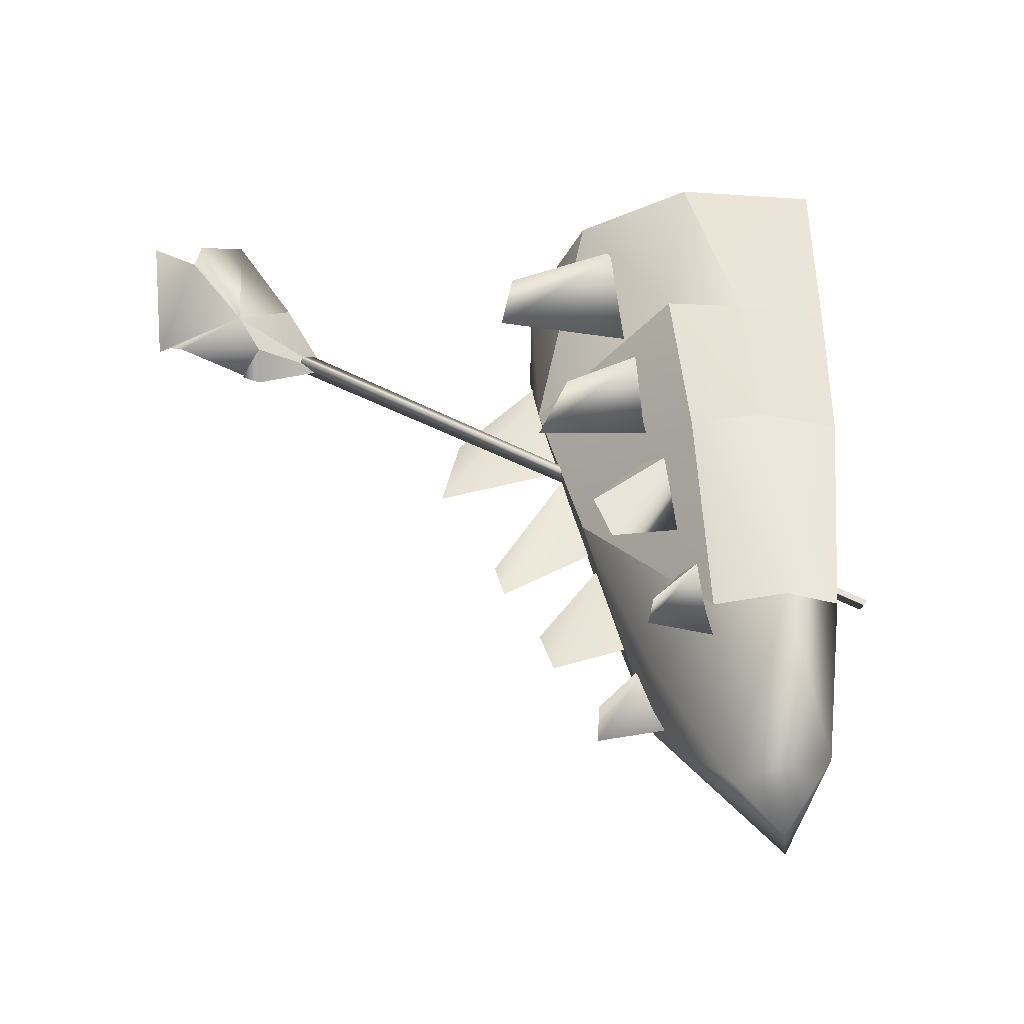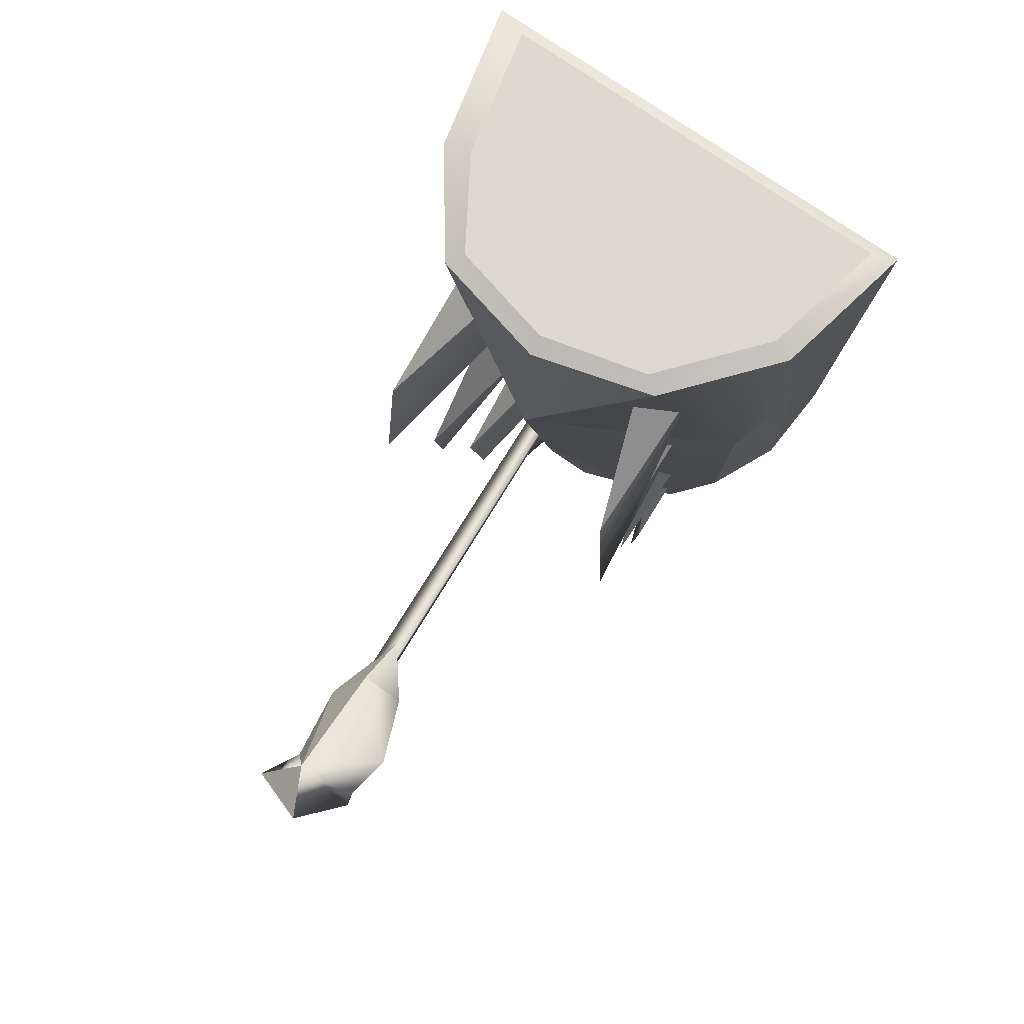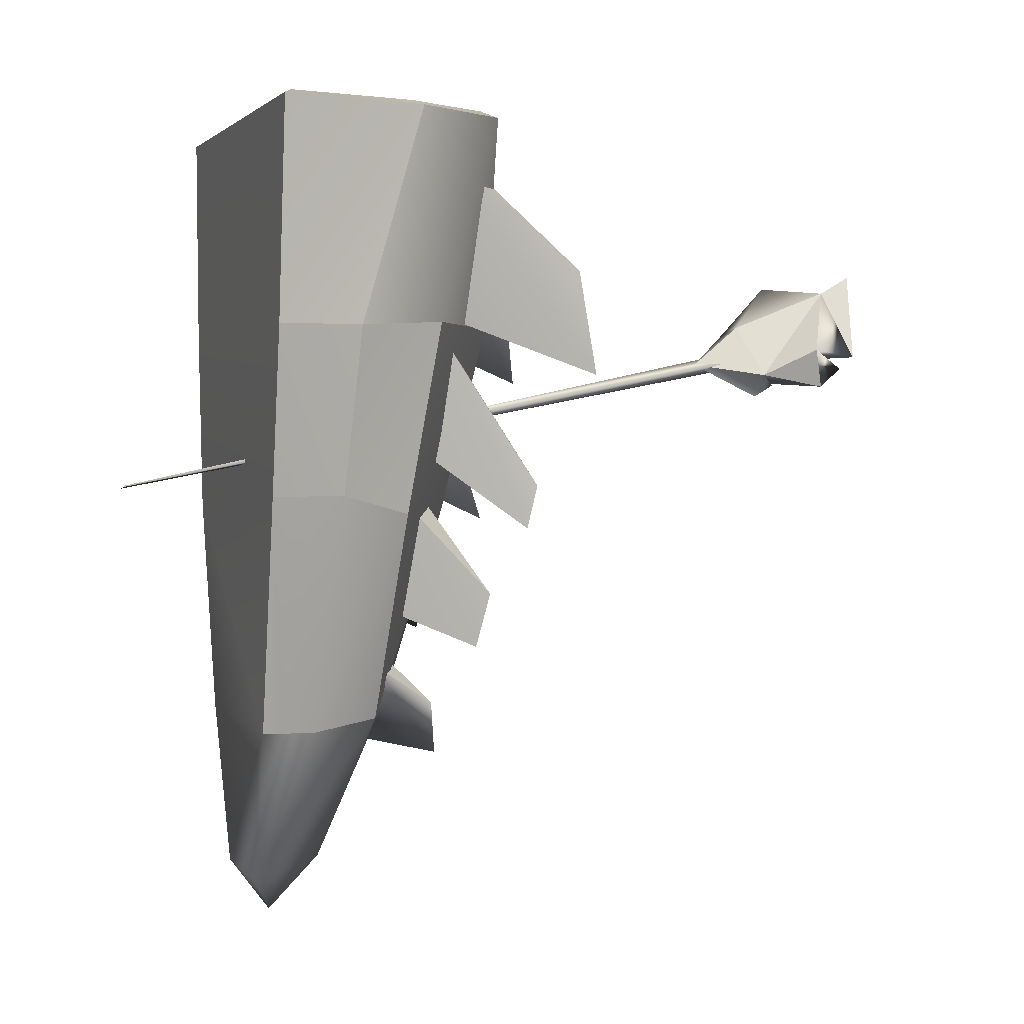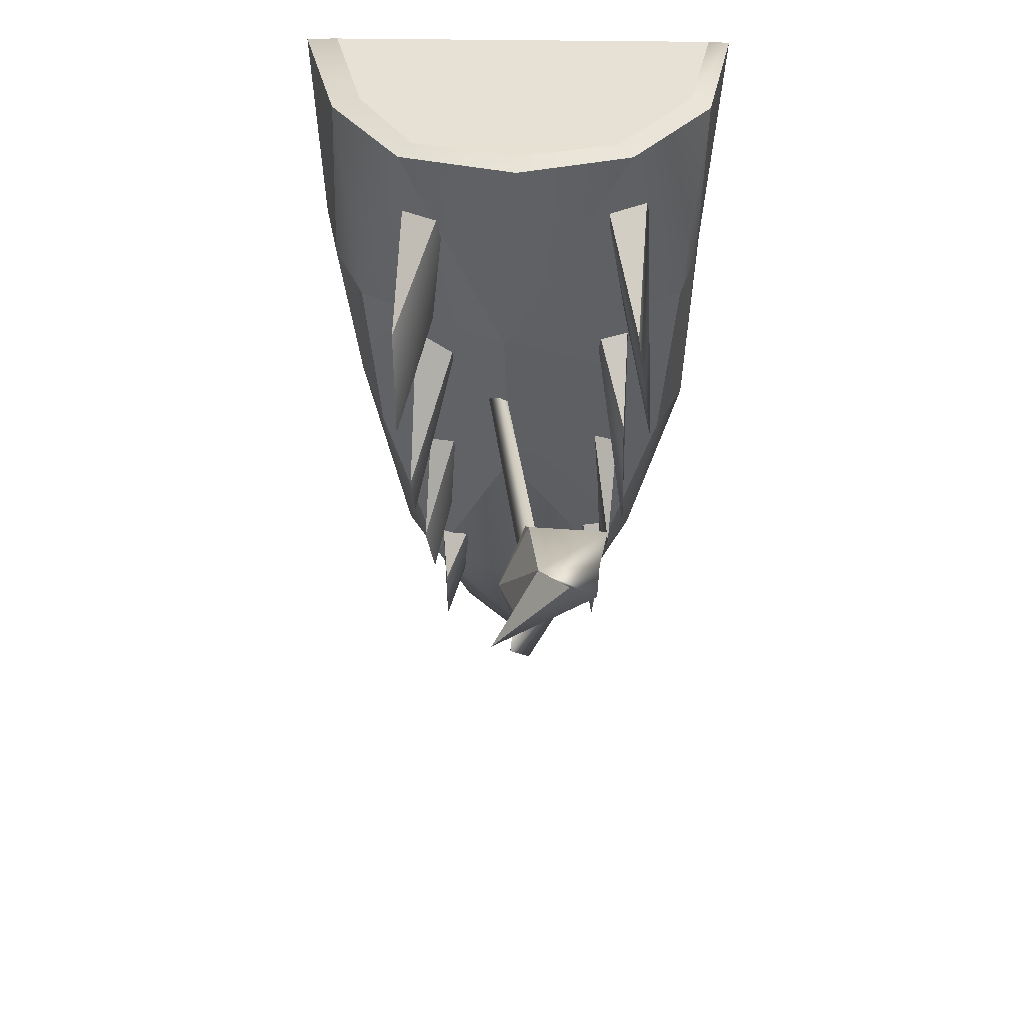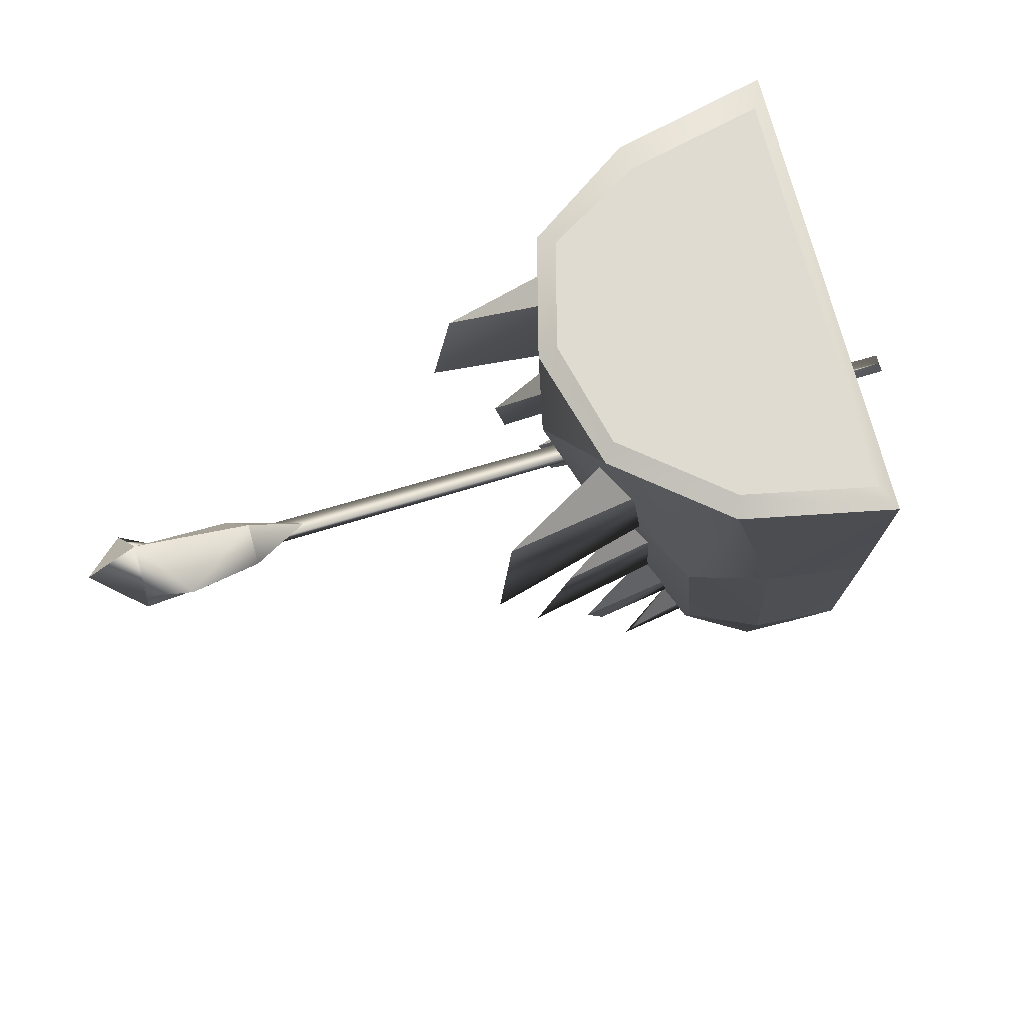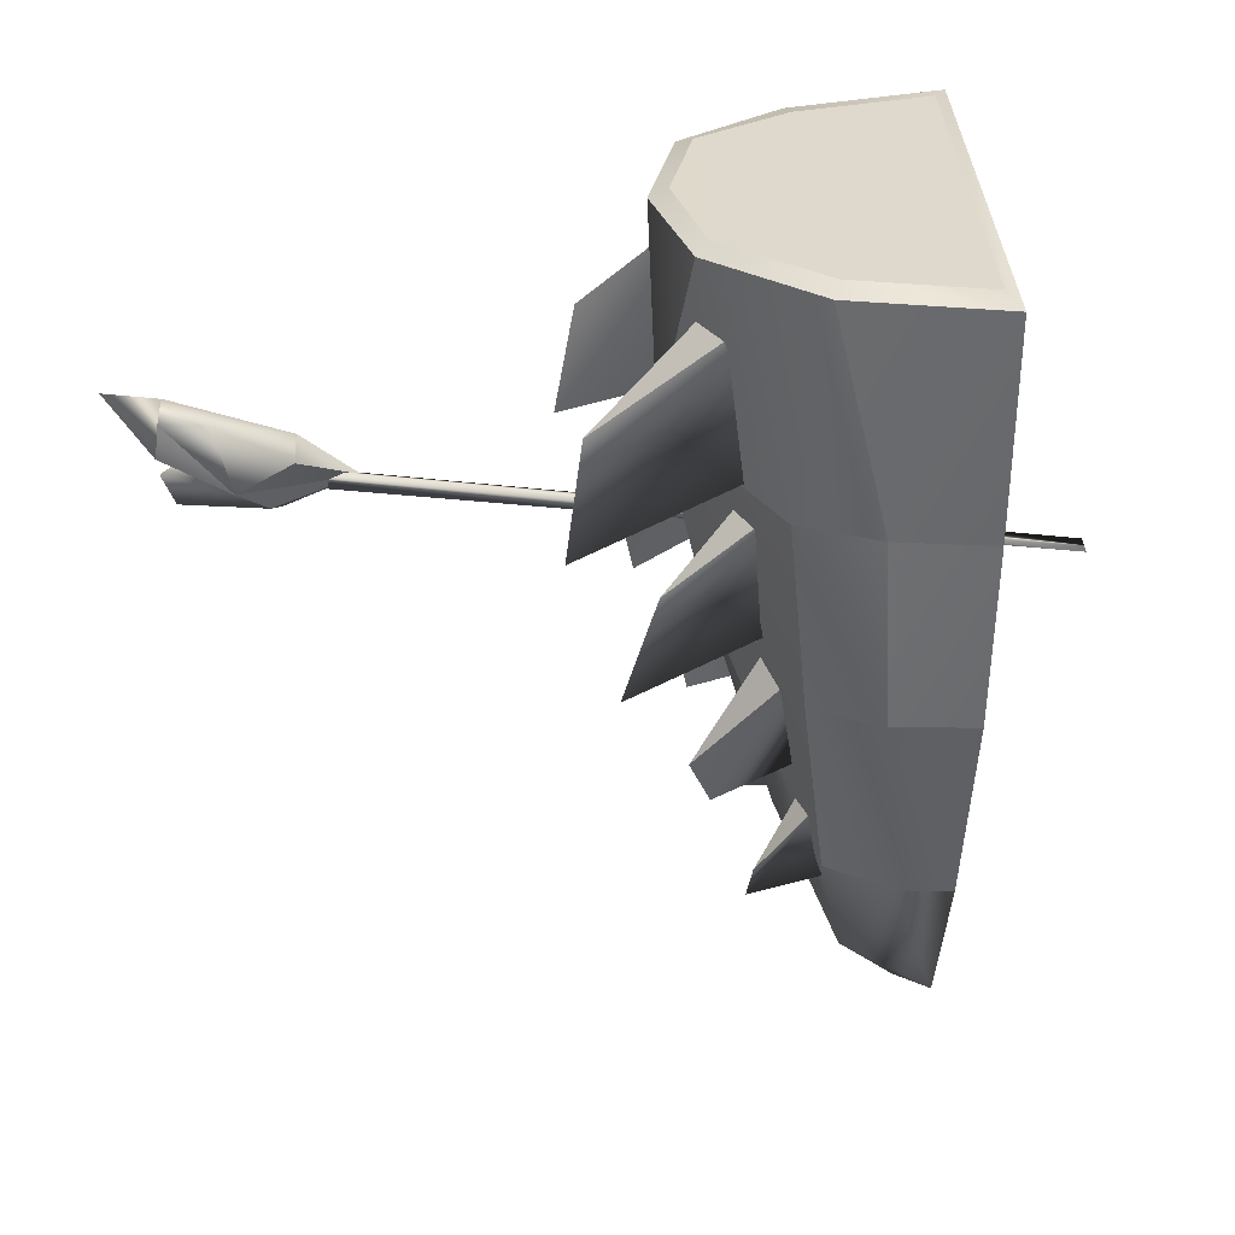
<metadata>
{"format":"obj","ext":"obj","renderer":"f3d","projection":"perspective","resolution":1024,"background":"white","views":[{"elev":-50.7,"azim":-104.5,"up":"+Z"},{"elev":71.8,"azim":-144.5,"up":"+Z"},{"elev":2.2,"azim":71.6,"up":"+Z"},{"elev":39.0,"azim":-178.8,"up":"+Z"},{"elev":70.0,"azim":-104.2,"up":"+Z"},{"elev":32.2,"azim":-92.0,"up":"+Z"}]}
</metadata>
<code>
v -0.2152 0.1602 0.4461
v -0.2121 0.1013 0.2048
v -0.2443 0.0011 0.4462
v -0.224 -0.0011 0.2048
v -0.2152 0.1602 0.4461
v -0.2443 0.0011 0.4462
v -0.1932 0.1536 0.4547
v -0.219 0.0156 0.4547
v -0.2121 0.1013 0.2048
v -0.2035 0.0903 -0.0031
v -0.224 -0.0011 0.2048
v -0.2074 -0.0003 -0.0031
v -0.1713 0.1646 -0.0031
v -0.2035 0.0903 -0.0031
v -0.1902 0.1866 0.2107
v -0.2121 0.1013 0.2048
v -0.2074 -0.0003 -0.0031
v -0.2035 0.0903 -0.0031
v -0.1426 0.0018 -0.246
v -0.1428 0.0609 -0.2451
v -0.1247 0.2729 0.4461
v -0.1074 0.2604 0.4547
v -0.1713 0.1646 -0.0031
v -0.103 0.1329 -0.2411
v 0.0183 0.2982 0.2107
v -0.1902 0.1866 0.2107
v -0.1247 0.2729 0.4461
v -0.2152 0.1602 0.4461
v -0.2121 0.1013 0.2048
v -0.0915 0.1981 0.0114
v -0.0986 0.1574 -0.1121
v -0.1109 0.2701 -0.1069
v -0.1036 0.2475 -0.1556
v -0.0776 0.0064 -0.4271
v -0.1428 0.0609 -0.2451
v -0.0121 0.0987 -0.4157
v -0.103 0.1329 -0.2411
v -0.1902 0.1866 0.2107
v 0.0183 0.2982 0.2107
v -0.1713 0.1646 -0.0031
v 0.0148 0.2454 -0.0031
v -0.1346 0.3727 0.2728
v -0.1511 0.3903 0.1491
v -0.1444 0.2228 0.3914
v -0.1205 0.2185 0.2179
v -0.124 0.301 0.0952
v -0.1253 0.3381 -0.0219
v -0.1284 0.2011 0.1828
v -0.1346 0.3727 0.2728
v -0.0887 0.2353 0.4042
v -0.1444 0.2228 0.3914
v -0.0887 0.2353 0.4042
v -0.1346 0.3727 0.2728
v -0.1102 0.1853 0.0482
v -0.1426 0.0018 -0.246
v -0.124 0.301 0.0952
v -0.1284 0.2011 0.1828
v -0.0864 0.2085 0.1992
v -0.1109 0.2701 -0.1069
v -0.1217 0.1756 -0.0047
v -0.0864 0.2085 0.1992
v -0.124 0.301 0.0952
v -0.1109 0.2701 -0.1069
v -0.1217 0.1756 -0.0047
v -0.0915 0.1981 0.0114
v -0.1001 0.202 -0.247
v -0.0942 0.2085 -0.283
v -0.1049 0.143 -0.1696
v 0.0043 0.3093 0.4462
v 0.007 0.2894 0.4548
v -0.1001 0.202 -0.247
v -0.1049 0.143 -0.1696
v -0.0772 0.15 -0.1533
v -0.0813 0.1166 -0.2666
v -0.1001 0.202 -0.247
v -0.0772 0.15 -0.1533
v -0.103 0.1329 -0.2411
v -0.0955 0.7127 0.2719
v -0.0872 0.7611 0.2686
v -0.0586 0.6991 0.1772
v -0.0854 0.766 0.2315
v -0.0586 0.6991 0.1772
v -0.0586 0.6991 0.1772
v -0.0592 0.6408 0.2108
v -0.0266 0.7642 0.264
v -0.0854 0.766 0.2315
v -0.0156 0.6416 0.2186
v -0.0574 0.8159 0.2866
v -0.0592 0.6408 0.2108
v -0.0109 0.5826 0.1711
v 0.0196 0.7866 0.1817
v -0.0375 0.6693 0.15
v -0.0176 0.7605 0.145
v 0.0051 0.1744 -0.2372
v -0.0375 0.6693 0.15
v -0.0109 0.5826 0.1711
v -0.0586 0.6991 0.1772
v -0.1247 0.2729 0.4461
v 0.0043 0.3093 0.4462
v 0.0183 0.2982 0.2107
v 0.0029 0.0361 -0.4726
v -0.0156 0.6416 0.2186
v -0.0109 0.5826 0.1711
v 0.0148 0.2454 -0.0031
v 0.0008 0.7773 0.1676
v -0.0266 0.7642 0.264
v 0.0196 0.7866 0.1817
v -0.0574 0.8159 0.2866
v -0.003 0.7471 0.1914
v -0.0375 0.6693 0.15
v -0.0016 0.6609 0.1319
v 0.0157 0.6658 0.1586
v 0.0052 0.6811 0.1456
v -0.0156 0.6416 0.2186
v 0.0157 0.6658 0.1586
v -0.0266 0.7642 0.264
v -0.0266 0.7642 0.264
v 0.0157 0.6658 0.1586
v -0.003 0.7471 0.1914
v -0.0109 0.5826 0.1711
v 0.0157 0.6658 0.1586
v -0.0156 0.6416 0.2186
v -0.003 0.7471 0.1914
v 0.0157 0.6658 0.1586
v -0.0176 0.7605 0.145
v 0.2234 0.0162 0.4547
v 0.1862 0.1614 0.4547
v -0.219 0.0156 0.4547
v -0.1932 0.1536 0.4547
v 0.0763 0.0058 -0.4268
v -0.0109 0.5826 0.1711
v -0.0016 0.6609 0.1319
v 0.1473 -0.0009 -0.2457
v -0.1074 0.2604 0.4547
v 0.1222 0.2605 0.4547
v 0.0631 -0.1433 0.025
v -0.0236 0.6113 0.1819
v -0.024 0.6149 0.1629
v 0.2147 -0.0037 0.0189
v -0.2074 -0.0003 -0.0031
v -0.1074 0.2604 0.4547
v 0.1222 0.2605 0.4547
v 0.007 0.2894 0.4548
v 0.261 0.001 0.4462
v 0.2234 0.0162 0.4547
v 0.2492 -0.0034 0.2048
v -0.224 -0.0011 0.2048
v -0.2443 0.0011 0.4462
v 0.261 0.001 0.4462
v 0.1116 0.1372 -0.2386
v 0.1362 0.2771 0.4461
v -0.0028 0.6156 0.1724
v 0.0832 -0.142 0.029
v 0.0693 0.1142 -0.2616
v 0.0614 0.1525 -0.1643
v 0.0958 0.212 -0.2827
v 0.0965 0.2081 -0.2252
v 0.1039 0.1405 -0.1799
v 0.0965 0.2081 -0.2252
v 0.0614 0.1525 -0.1643
v 0.1039 0.1405 -0.1799
v 0.0877 0.1655 -0.1205
v 0.079 0.2002 0.0148
v 0.1083 0.2592 -0.1608
v 0.0965 0.2081 -0.2252
v 0.102 0.2037 0.0599
v 0.0681 0.2306 0.2015
v 0.1267 0.3157 -0.0234
v 0.1116 0.1372 -0.2386
v 0.0148 0.2454 -0.0031
v 0.1752 0.1586 -0.0031
v 0.1182 0.2732 -0.0988
v 0.1083 0.2592 -0.1608
v 0.1139 0.1865 -0.0065
v 0.0877 0.1655 -0.1205
v 0.1182 0.2732 -0.0988
v 0.079 0.2002 0.0148
v 0.1139 0.1865 -0.0065
v 0.1027 0.2437 0.2135
v 0.0718 0.2432 0.4161
v 0.1392 0.3961 0.1544
v 0.1306 0.3267 0.0261
v 0.0681 0.2306 0.2015
v 0.125 0.2223 0.1852
v 0.1306 0.3267 0.0261
v 0.1182 0.2732 -0.0988
v 0.1421 0.3742 0.2738
v 0.0718 0.2432 0.4161
v 0.1316 0.2195 0.4024
v 0.1421 0.3742 0.2738
v 0.1267 0.3157 -0.0234
v 0.125 0.2223 0.1852
v 0.102 0.2037 0.0599
v 0.1362 0.2771 0.4461
v 0.1222 0.2605 0.4547
v 0.1392 0.3961 0.1544
v 0.1316 0.2195 0.4024
v 0.1027 0.2437 0.2135
v 0.1528 0.0537 -0.2471
v 0.1306 0.3267 0.0261
v 0.1421 0.3742 0.2738
v 0.1914 0.1936 0.2107
v 0.0183 0.2982 0.2107
v 0.2177 0.166 0.4461
v 0.2303 0.0929 0.2048
v 0.1914 0.1936 0.2107
v 0.0183 0.2982 0.2107
v 0.1362 0.2771 0.4461
v 0.2057 0.078 0.0189
v 0.1528 0.0537 -0.2471
v 0.1752 0.1586 -0.0031
v 0.1116 0.1372 -0.2386
v 0.2177 0.166 0.4461
v 0.1862 0.1614 0.4547
v 0.2147 -0.0037 0.0189
v 0.1473 -0.0009 -0.2457
v 0.1752 0.1586 -0.0031
v 0.1914 0.1936 0.2107
v 0.2057 0.078 0.0189
v 0.2303 0.0929 0.2048
v 0.2303 0.0929 0.2048
v 0.2492 -0.0034 0.2048
v 0.2057 0.078 0.0189
v 0.2147 -0.0037 0.0189
v 0.261 0.001 0.4462
v 0.2492 -0.0034 0.2048
v 0.2177 0.166 0.4461
v 0.2303 0.0929 0.2048
f 52 53 51
f 205 204 205
f 206 204 205
f 206 208 204
f 207 208 206
f 188 189 187
f 201 196 201
f 197 196 201
f 197 198 196
f 157 155 157
f 156 155 157
f 156 154 155
f 156 154 156
f 156 161 154
f 165 161 156
f 183 184 182
f 16 14 16
f 15 14 16
f 15 13 14
f 137 136 137
f 138 136 137
f 138 153 136
f 152 153 138
f 152 153 153
f 137 153 152
f 137 136 153
f 126 128 126
f 127 128 126
f 127 129 128
f 127 129 127
f 127 134 129
f 135 134 127
f 180 181 179
f 190 181 180
f 177 178 176
f 85 87 85
f 78 87 85
f 78 84 87
f 83 84 78
f 109 91 85
f 79 80 78
f 78 79 78
f 85 79 78
f 85 86 79
f 88 86 85
f 88 86 86
f 91 86 88
f 91 80 86
f 109 80 91
f 109 105 80
f 93 105 109
f 93 80 105
f 93 80 93
f 93 92 80
f 83 90 89
f 81 82 79
f 93 92 93
f 112 92 93
f 112 113 92
f 112 113 112
f 112 132 113
f 131 132 112
f 111 110 113
f 90 110 111
f 77 41 77
f 40 41 77
f 40 39 41
f 38 39 40
f 167 168 166
f 185 168 167
f 159 160 158
f 216 215 216
f 210 215 216
f 210 209 215
f 210 209 210
f 210 211 209
f 212 211 210
f 142 143 141
f 213 214 213
f 194 214 213
f 194 195 214
f 194 195 194
f 194 70 195
f 69 70 194
f 21 70 69
f 21 70 21
f 21 22 70
f 21 22 21
f 21 7 22
f 5 7 21
f 5 7 7
f 6 7 5
f 6 8 7
f 144 8 6
f 144 145 8
f 144 145 144
f 144 214 145
f 213 214 144
f 124 125 123
f 148 149 148
f 147 149 148
f 147 146 149
f 147 146 147
f 147 139 146
f 140 139 147
f 140 133 139
f 55 133 140
f 55 34 133
f 35 34 55
f 35 36 34
f 37 36 35
f 130 133 34
f 130 133 130
f 130 199 133
f 150 199 130
f 37 94 36
f 104 94 37
f 104 94 94
f 150 94 104
f 150 36 94
f 130 36 150
f 130 101 36
f 34 101 130
f 34 36 101
f 67 68 66
f 67 68 67
f 67 74 68
f 67 74 67
f 67 76 74
f 75 76 67
f 43 44 42
f 43 44 43
f 43 45 44
f 43 45 43
f 43 50 45
f 49 50 43
f 47 48 46
f 47 48 47
f 47 54 48
f 47 54 47
f 47 61 54
f 62 61 47
f 170 171 169
f 203 171 170
f 203 202 171
f 121 122 120
f 18 19 17
f 18 19 18
f 18 20 19
f 23 20 18
f 23 24 20
f 118 119 117
f 26 27 25
f 26 27 26
f 26 28 27
f 29 28 26
f 31 32 30
f 31 32 31
f 31 33 32
f 60 33 31
f 60 59 33
f 115 116 114
f 99 100 98
f 151 100 99
f 163 164 162
f 172 164 163
f 174 173 186
f 175 173 174
f 192 191 200
f 193 191 192
f 218 219 217
f 220 219 218
f 222 223 221
f 224 223 222
f 226 227 225
f 228 227 226
f 2 3 1
f 4 3 2
f 10 11 9
f 12 11 10
f 57 58 56
f 107 108 106
f 64 65 63
f 84 103 102
f 72 73 71
f 96 97 95

</code>
